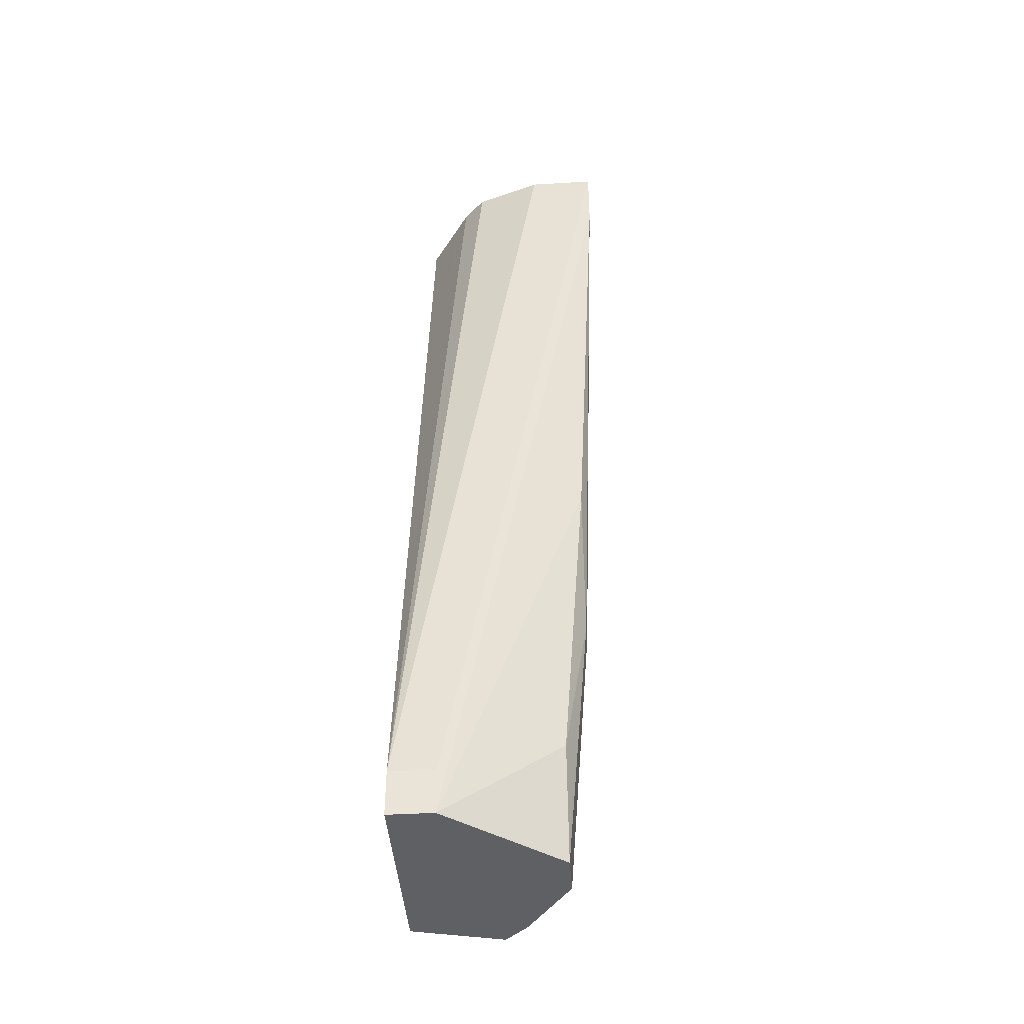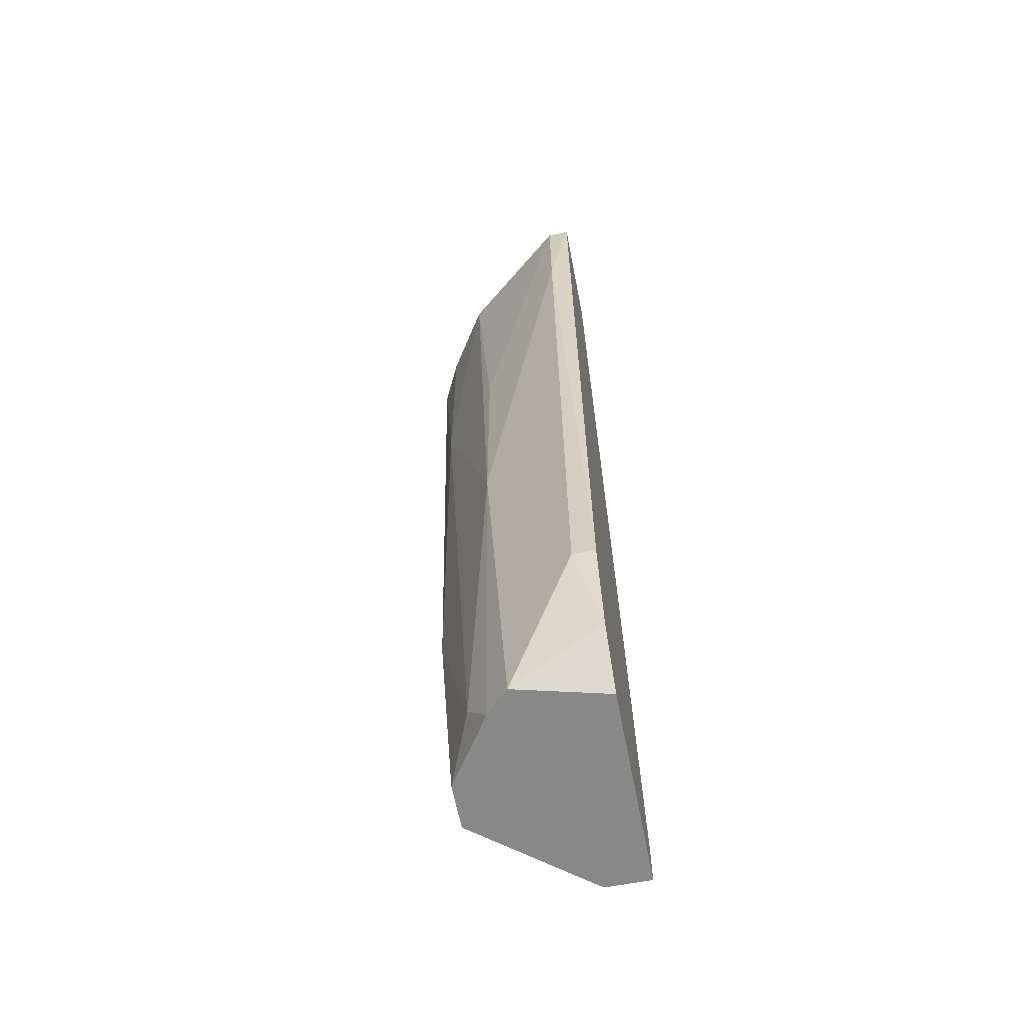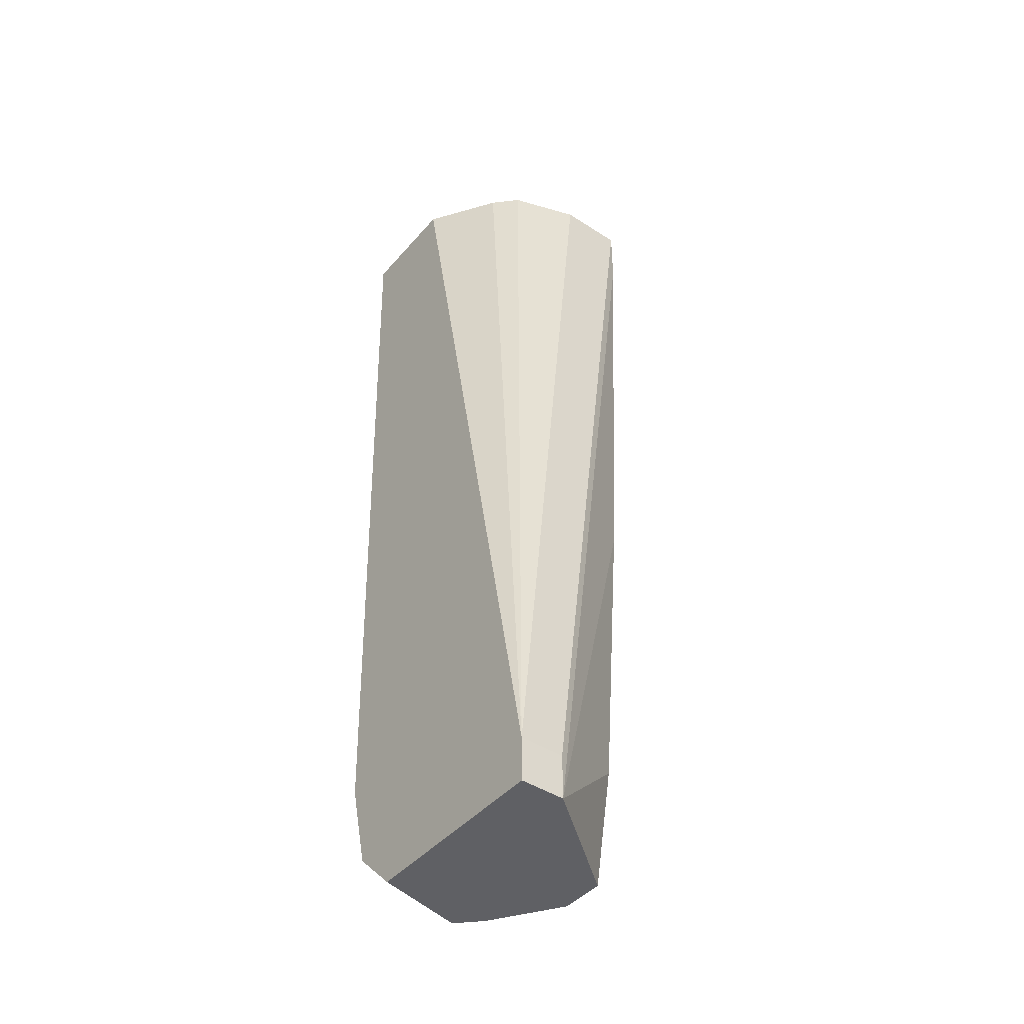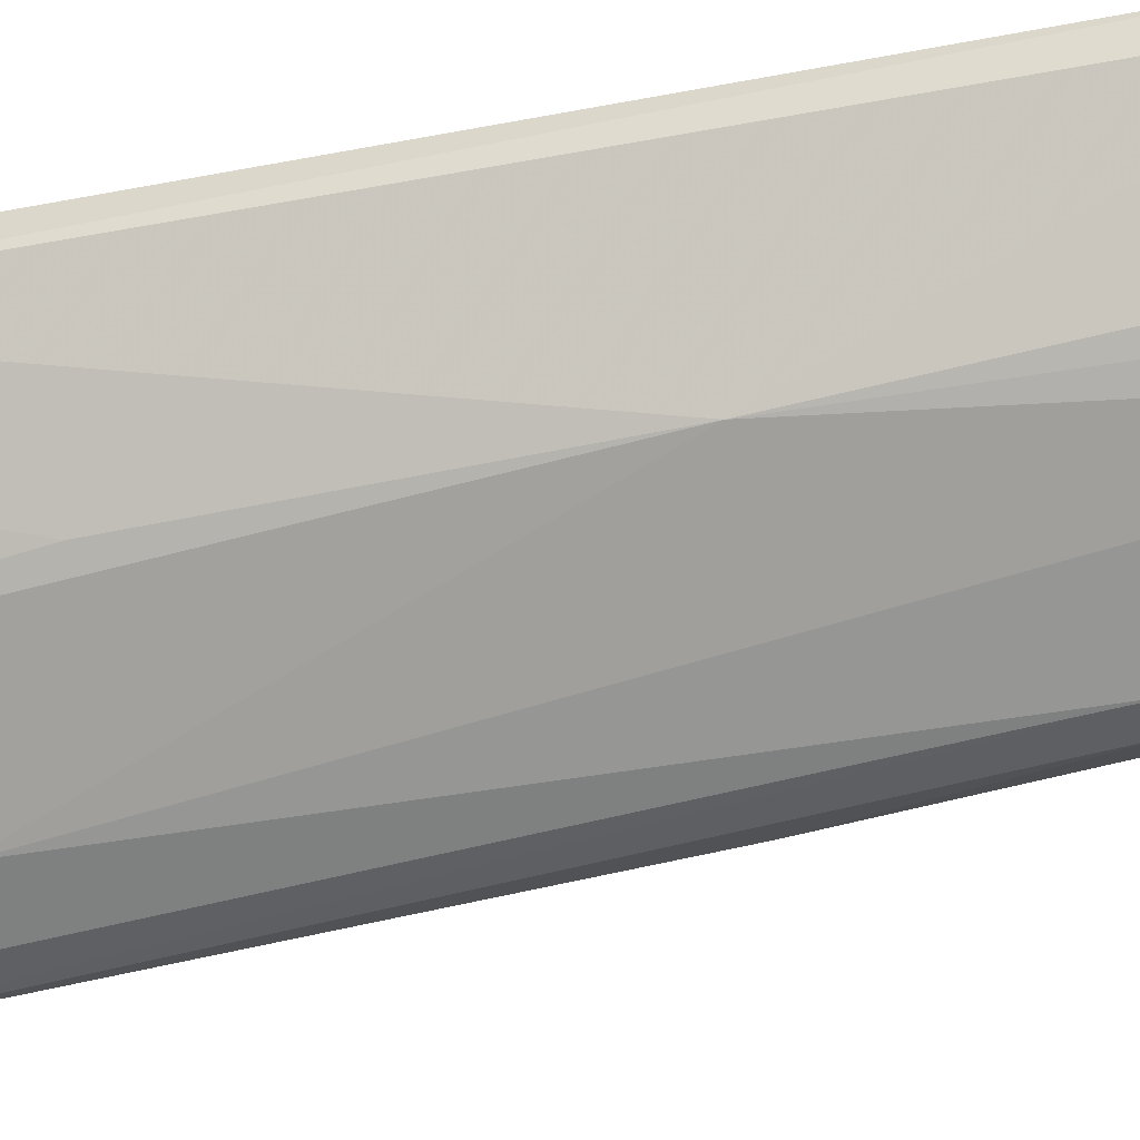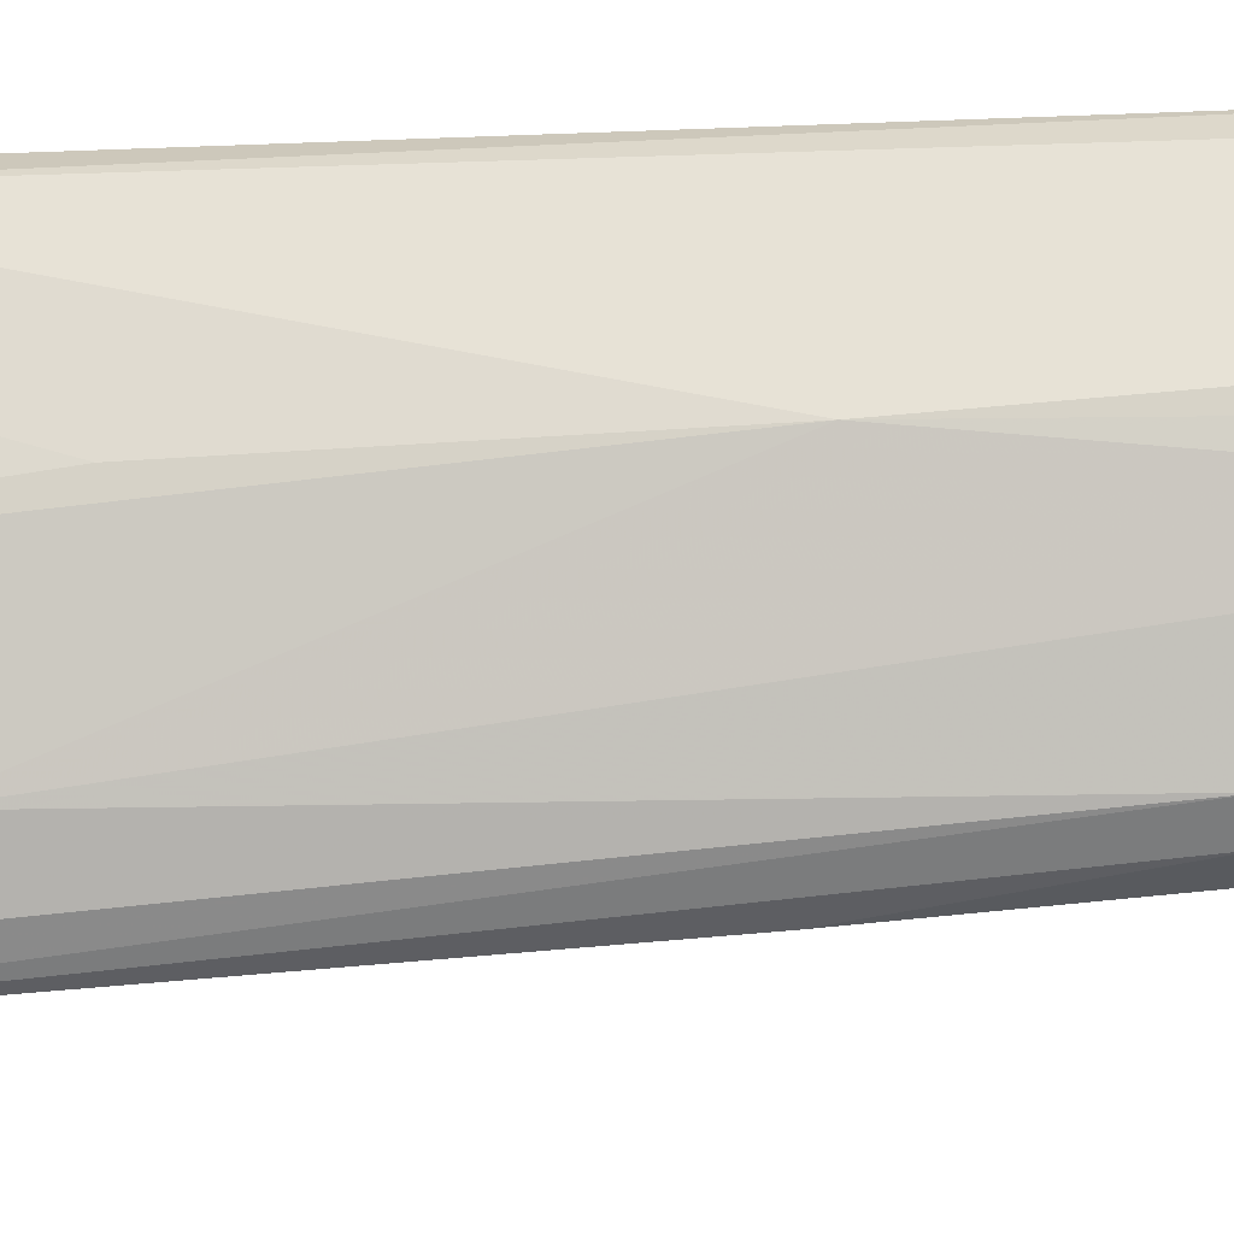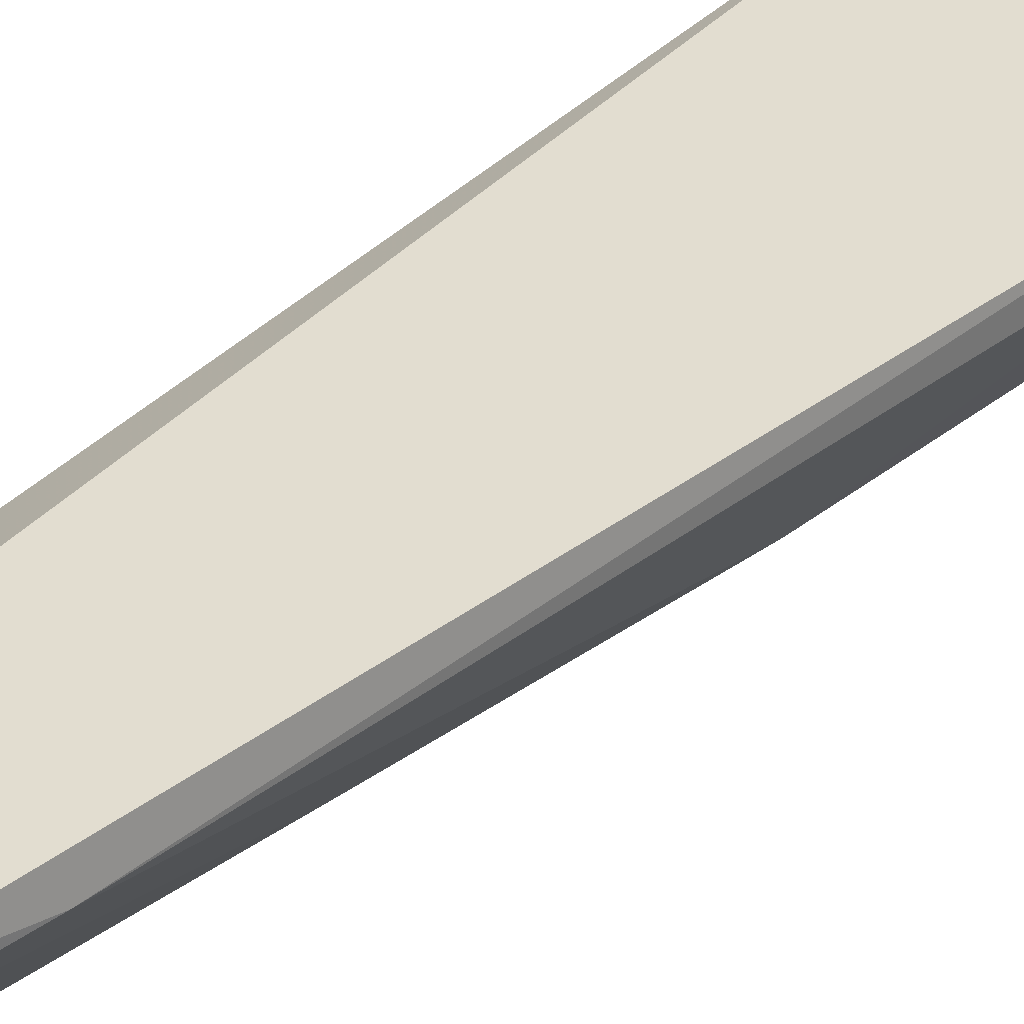
<metadata>
{"format":"obj","ext":"obj","renderer":"f3d","projection":"perspective","resolution":1024,"background":"white","views":[{"elev":-42.4,"azim":-86.0,"up":"+Z"},{"elev":-62.8,"azim":101.0,"up":"+Z"},{"elev":-43.5,"azim":-127.4,"up":"+Z"},{"elev":-39.6,"azim":105.6,"up":"+Y"},{"elev":-58.3,"azim":93.8,"up":"+Y"},{"elev":35.3,"azim":46.3,"up":"+Y"}]}
</metadata>
<code>
v 0.005225 -0.02712 -0.009487
v 0.005225 -0.02712 0.000469
v 0.005225 -0.02621 -0.02579
v 0.007038 -0.0235 -0.02035
v 0.007038 -0.02259 -0.02035
v -0.003829 -0.02259 -0.02579
v -0.003829 -0.02259 -0.02397
v -0.003829 -0.0244 -0.02579
v -0.003829 -0.0244 -0.02397
v 0.006132 -0.02259 -0.02397
v 0.0007 -0.02983 -0.01492
v 0.0007 -0.0244 0.01315
v 0.00432 -0.02712 -0.02579
v 0.00432 -0.02259 -0.02579
v 0.00432 -0.02802 0.01315
v -0.000206 -0.02983 -0.01492
v -0.000206 -0.02893 -0.02579
v -0.000206 -0.02531 0.01315
v -0.000206 -0.03074 0.01315
v -0.001112 -0.02983 -0.008576
v -0.001112 -0.02802 0.01315
v -0.001112 -0.02893 -0.02126
v -0.001112 -0.03074 0.01043
v -0.001112 -0.03074 0.01315
v 0.007943 -0.0235 0.007714
v 0.007943 -0.0235 0.01315
v 0.007943 -0.02259 0.01315
v 0.001605 -0.02983 0.003186
v 0.001605 -0.02983 0.01315
v 0.001605 -0.02893 -0.02579
v 0.003415 -0.02259 0.01315
v 0.003415 -0.02802 -0.02397
f 15 1 2
f 26 27 21
f 6 27 10
f 26 21 24
f 17 6 13
f 21 27 31
f 27 6 31
f 26 24 15
f 21 31 18
f 6 17 8
f 1 15 28
f 24 21 7
f 31 6 7
f 21 18 7
f 6 8 7
f 6 10 14
f 13 6 14
f 13 1 32
f 28 11 32
f 1 28 32
f 15 24 19
f 11 28 19
f 8 17 22
f 20 8 22
f 10 4 3
f 1 13 3
f 4 1 3
f 14 10 3
f 13 14 3
f 18 31 12
f 31 7 12
f 7 18 12
f 17 13 30
f 11 17 30
f 13 32 30
f 32 11 30
f 10 27 5
f 4 10 5
f 4 5 25
f 27 26 25
f 1 4 25
f 26 1 25
f 5 27 25
f 24 8 23
f 8 20 23
f 19 24 23
f 11 19 23
f 17 11 16
f 22 17 16
f 20 22 16
f 11 23 16
f 23 20 16
f 8 24 9
f 24 7 9
f 7 8 9
f 28 15 29
f 15 19 29
f 19 28 29
f 26 15 2
f 1 26 2

</code>
